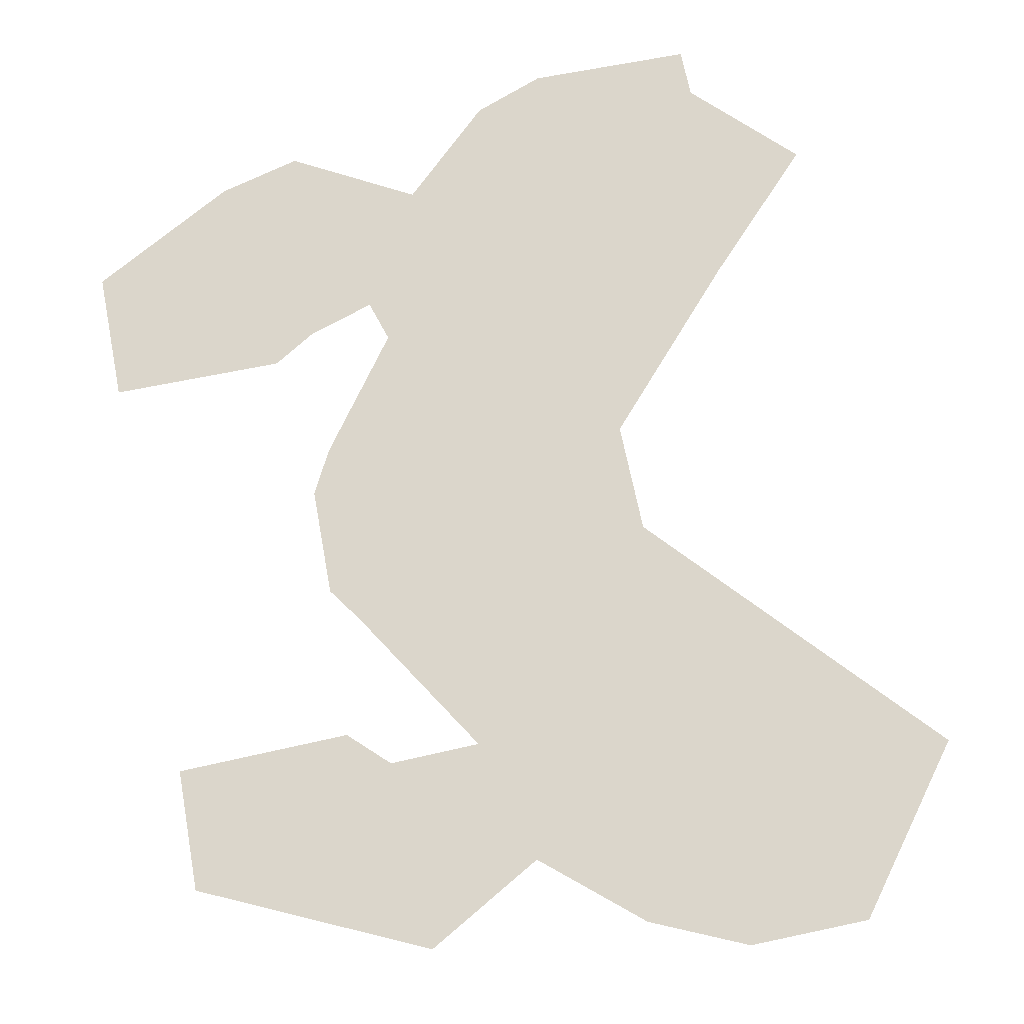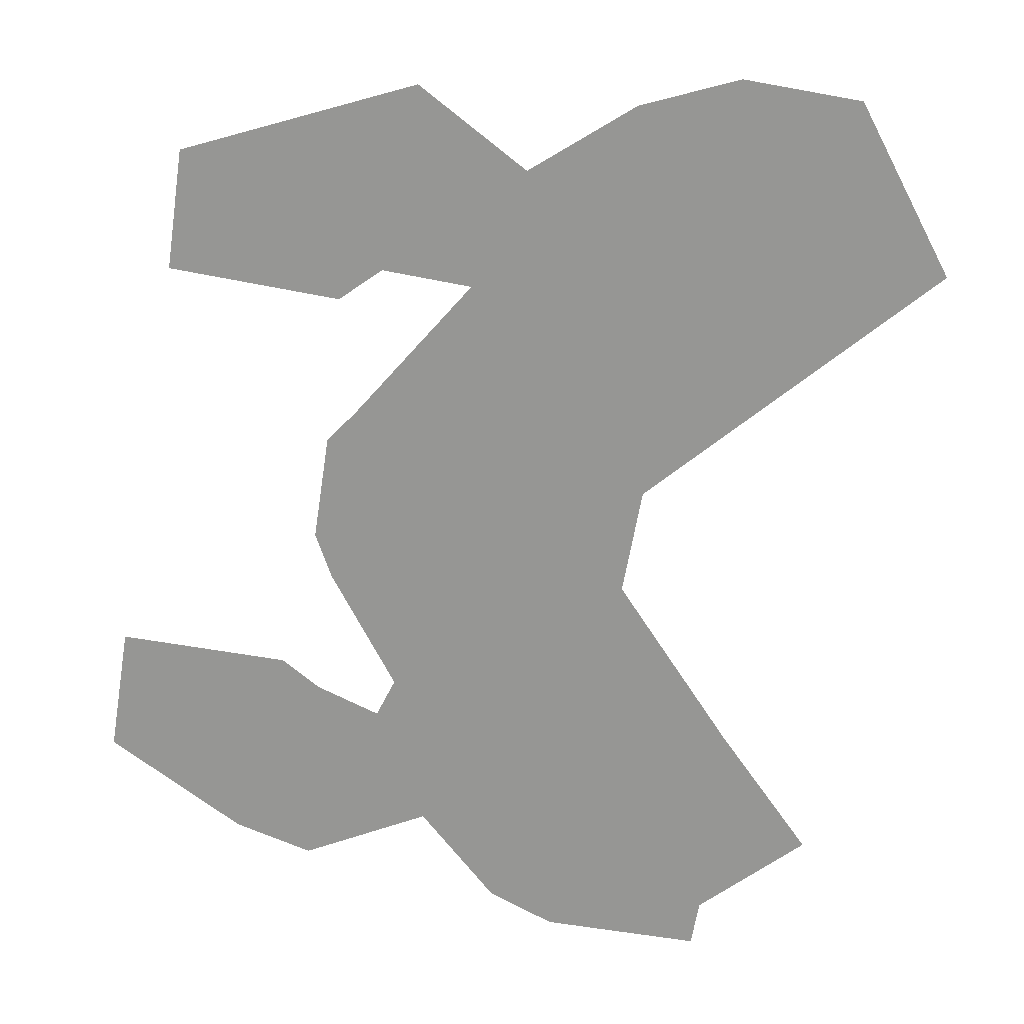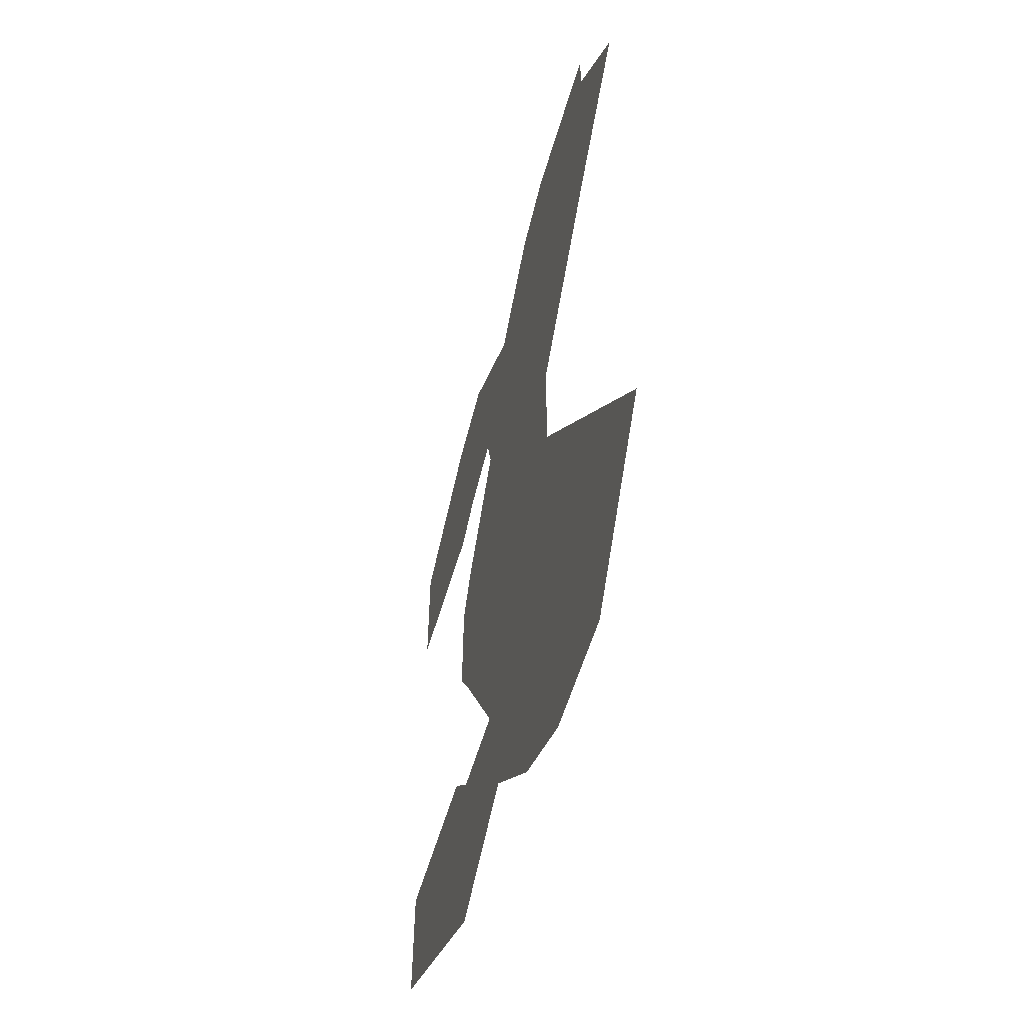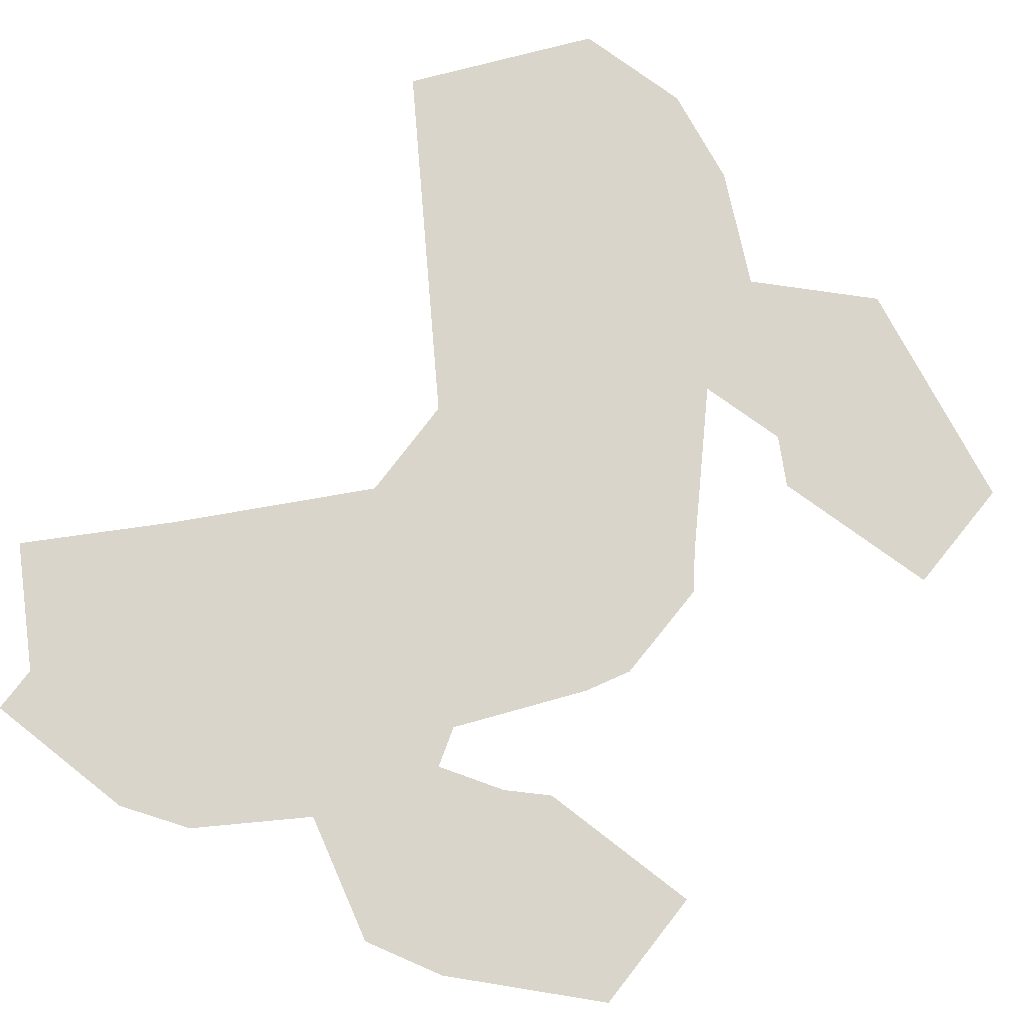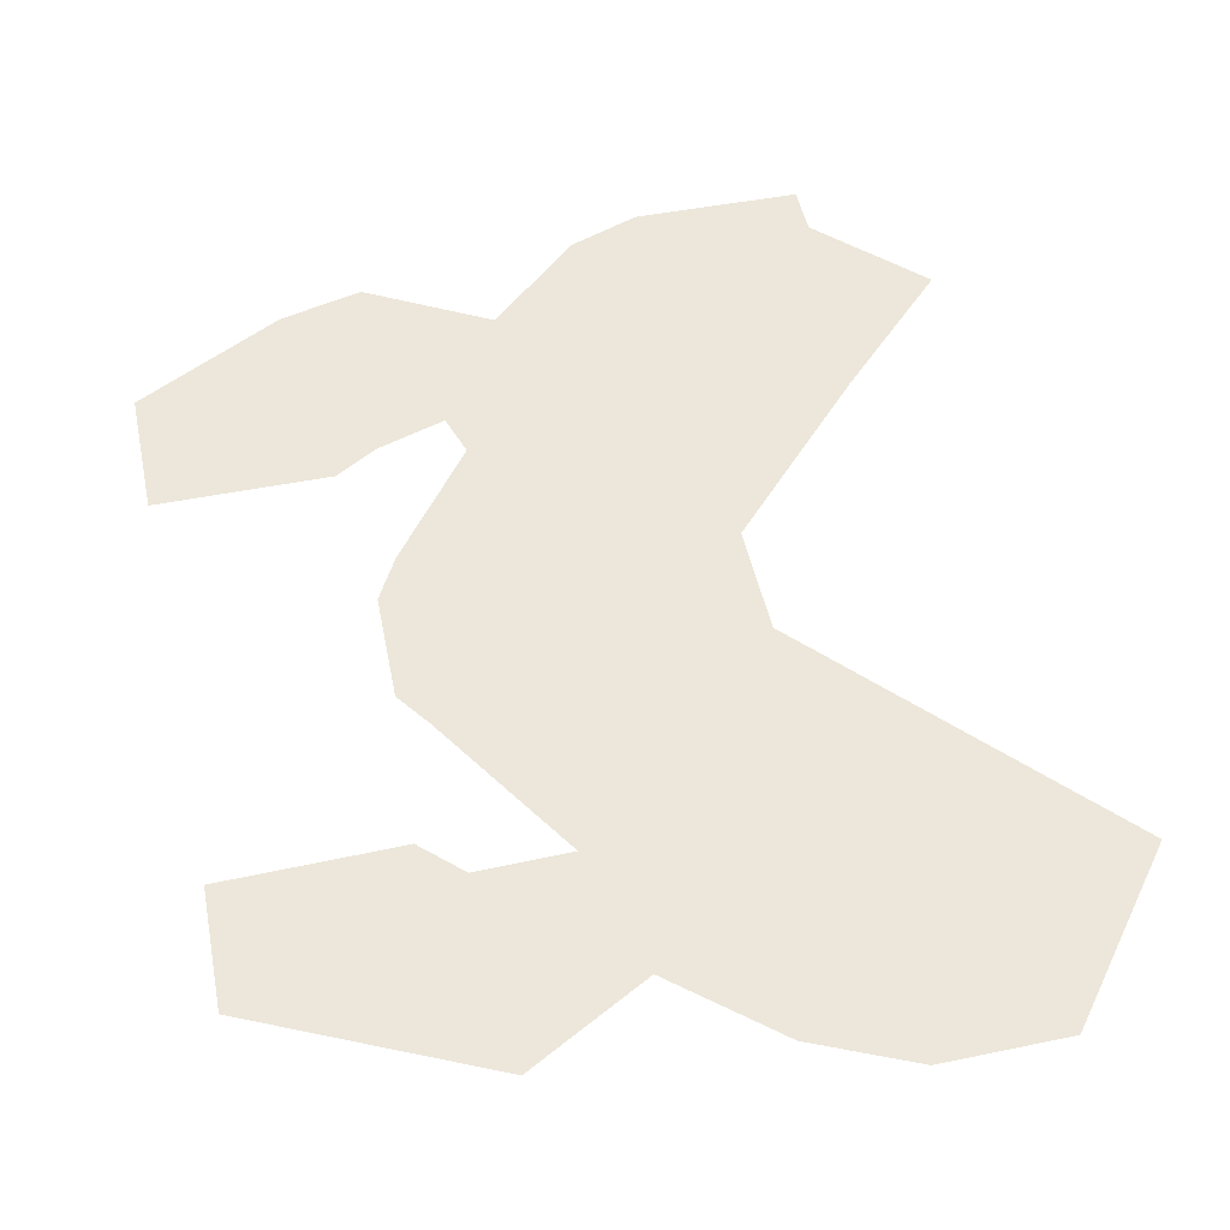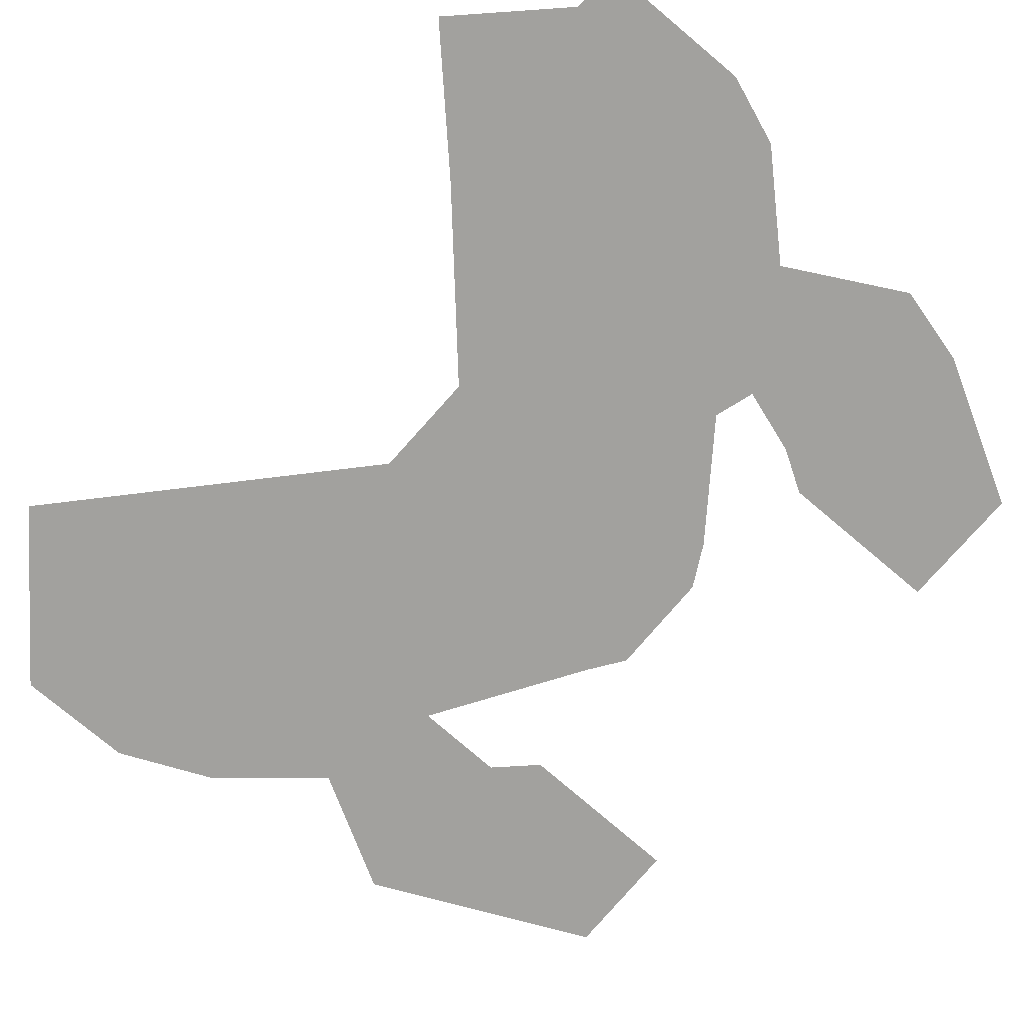
<metadata>
{"format":"obj","ext":"obj","renderer":"f3d","projection":"perspective","resolution":1024,"background":"white","views":[{"elev":73.5,"azim":168.6,"up":"+Y"},{"elev":-67.7,"azim":170.2,"up":"+Y"},{"elev":-53.1,"azim":-105.6,"up":"+Z"},{"elev":74.5,"azim":37.5,"up":"+Y"},{"elev":51.4,"azim":167.7,"up":"+Y"},{"elev":-72.0,"azim":-40.7,"up":"+Y"}]}
</metadata>
<code>
o Plane
v -0.08485 0 -0.08016
v 0.3964 0 -0.1409
v -0.4851 0 -0.5206
v 0.0444 0 -0.7052
v -0.4851 0 -0.5206
v 0.0444 0 -0.7052
v -0.1044 0 -0.772
v -0.2931 0 -0.7702
v -0.08302 0 0.09201
v 0.3946 0 0.1503
v 0.4349 0 -0.086
v 0.4312 0 0.08251
v -0.3065 0 0.3356
v 0.2627 0 0.3261
v 0.03237 0 0.7056
v 0.1748 0 0.5734
v -0.4841 0 0.5169
v -0.07844 0 0.7459
v -0.3321 0 0.6671
v -0.3315 0 0.7425
v 0.248 0 -0.3789
v -0.2008 0 -0.2077
v 0.1938 0 -0.5768
v 0.3899 0 -0.382
v 0.3801 0 -0.6806
v 0.7196 0 -0.3286
v 0.725 0 -0.5188
v 0.4503 0 -0.3234
v 0.2827 0 0.3901
v 0.3605 0 0.6751
v 0.387 0 0.357
v 0.4877 0 0.6433
v 0.4532 0 0.3176
v 0.7167 0 0.52
v 0.719 0 0.3188
f 1 21 22
f 3 6 5
f 5 7 8
f 2 9 10
f 2 12 11
f 9 14 10
f 13 16 14
f 13 18 15
f 18 19 20
f 4 21 23
f 22 4 3
f 23 24 25
f 24 27 25
f 26 24 28
f 14 16 29
f 29 30 31
f 31 32 33
f 33 34 35
f 1 2 21
f 3 4 6
f 5 6 7
f 2 1 9
f 2 10 12
f 9 13 14
f 13 15 16
f 13 17 18
f 18 17 19
f 22 21 4
f 23 21 24
f 24 26 27
f 29 16 30
f 31 30 32
f 33 32 34

</code>
